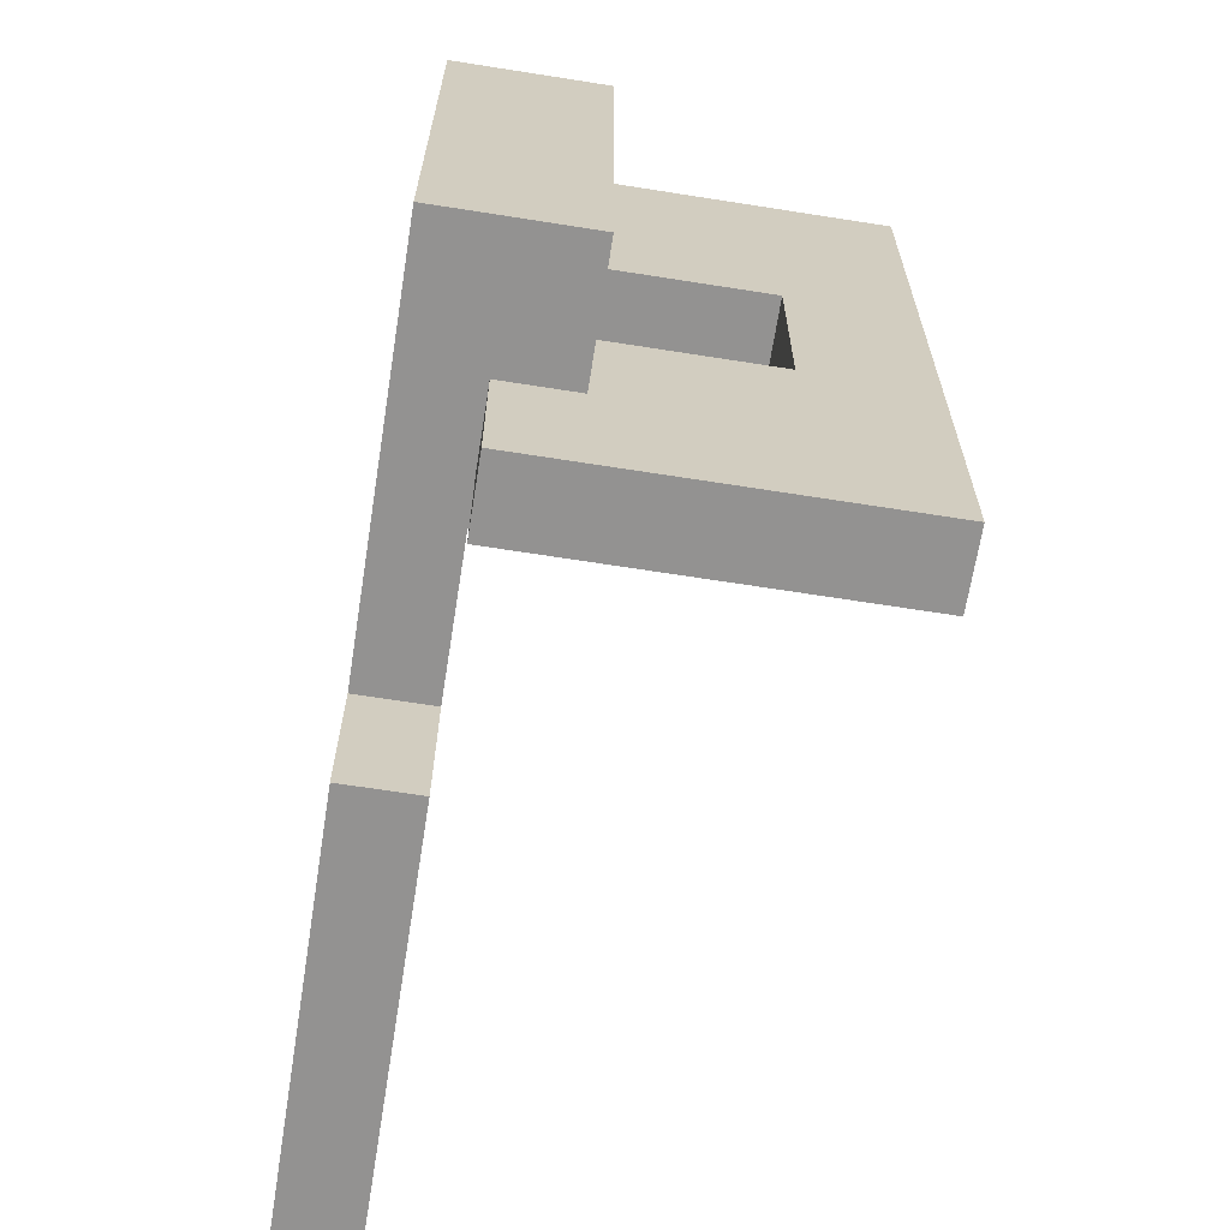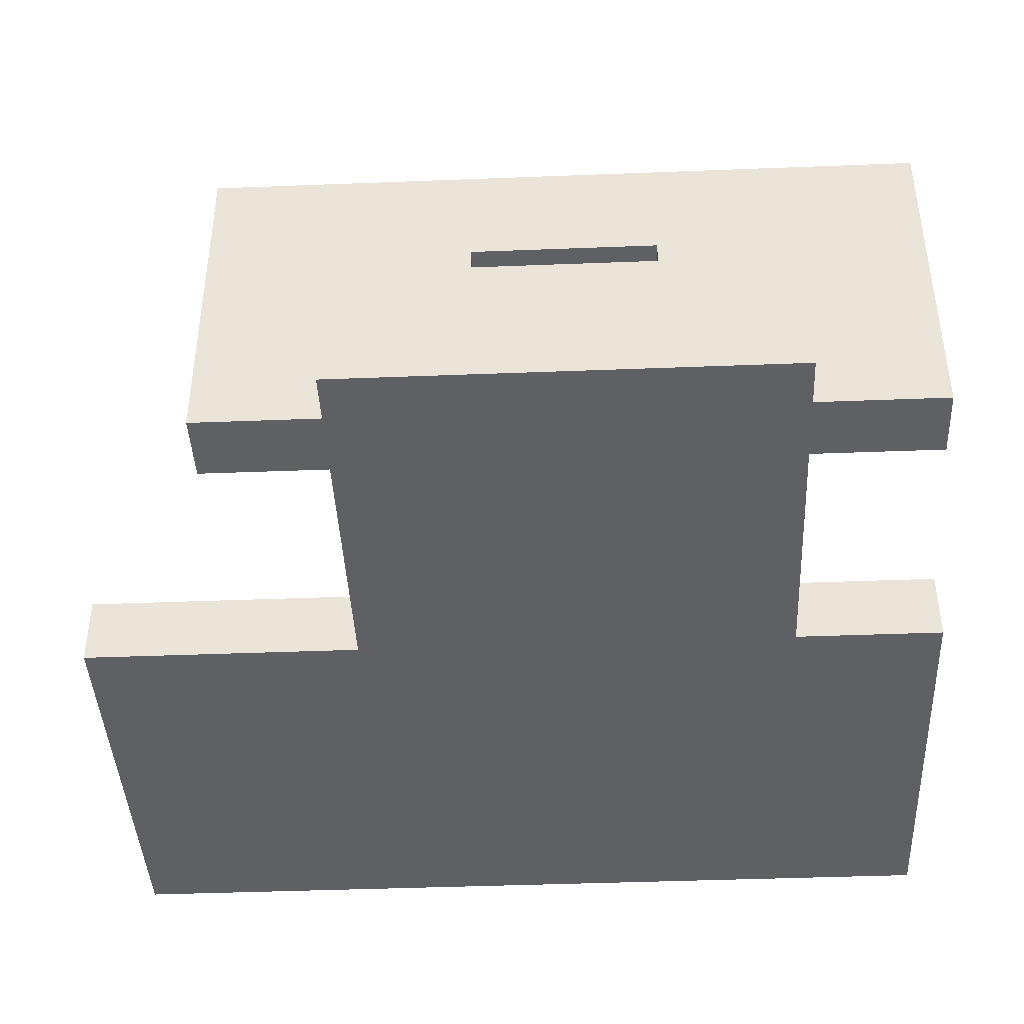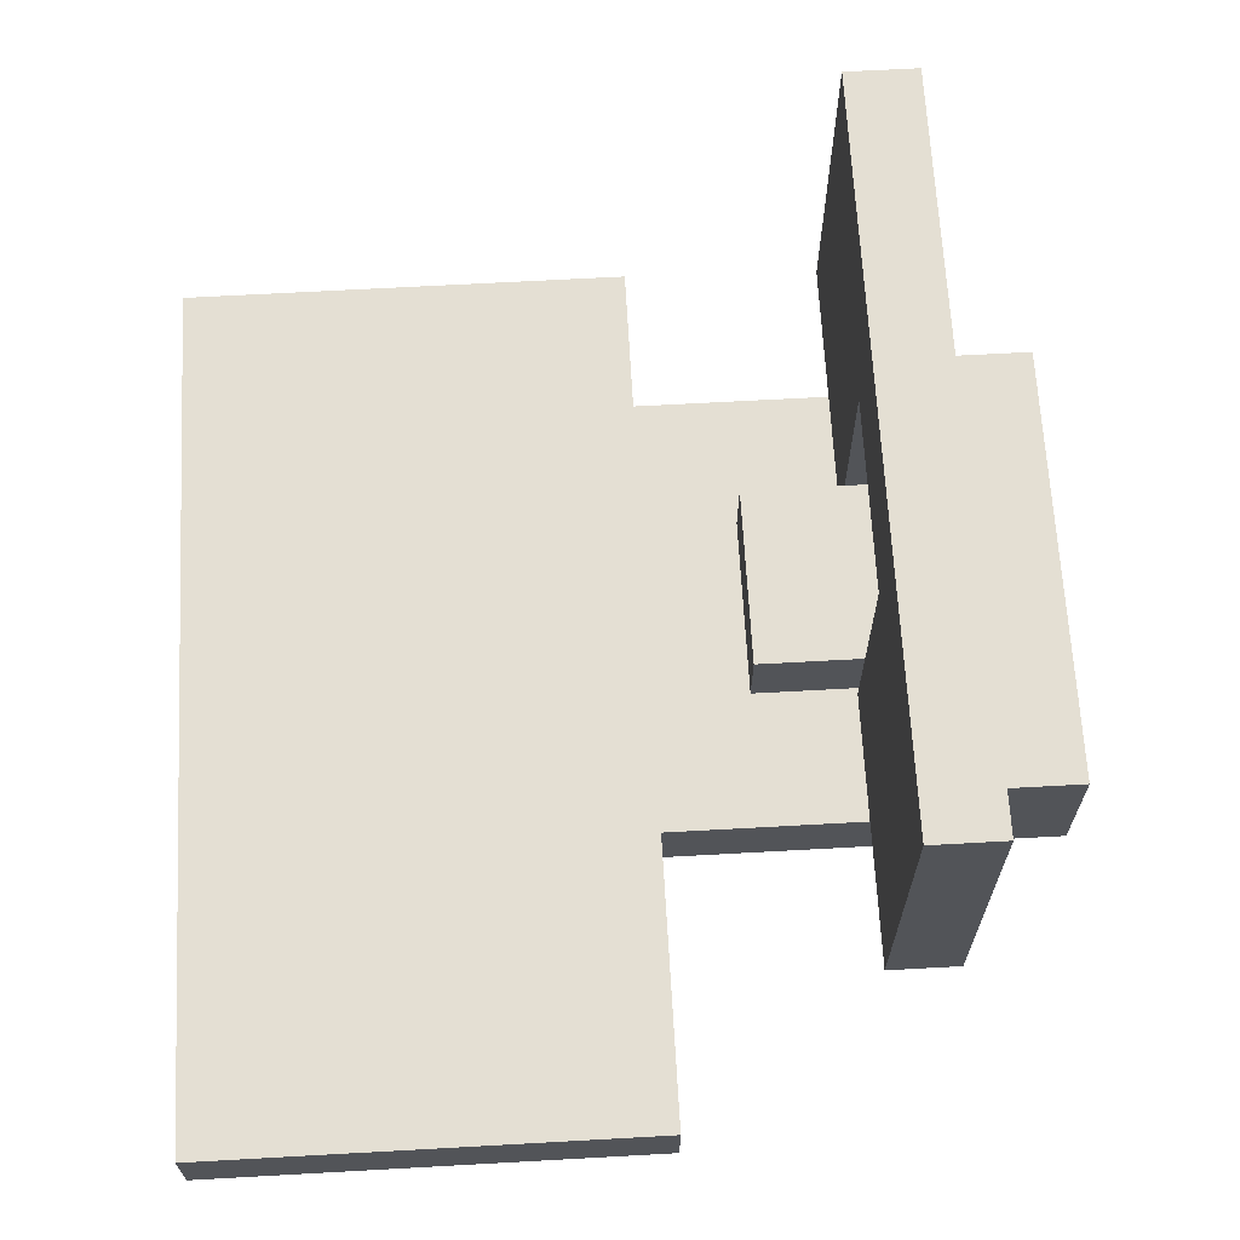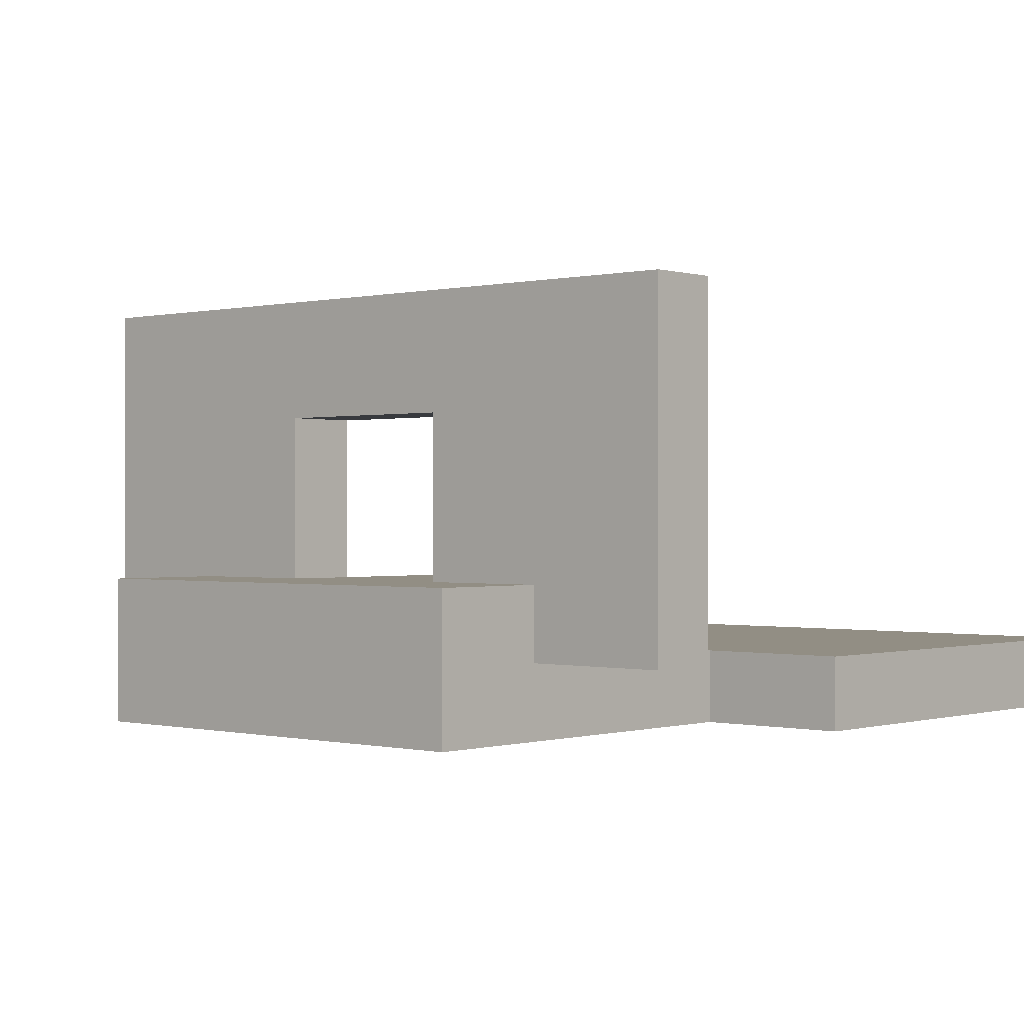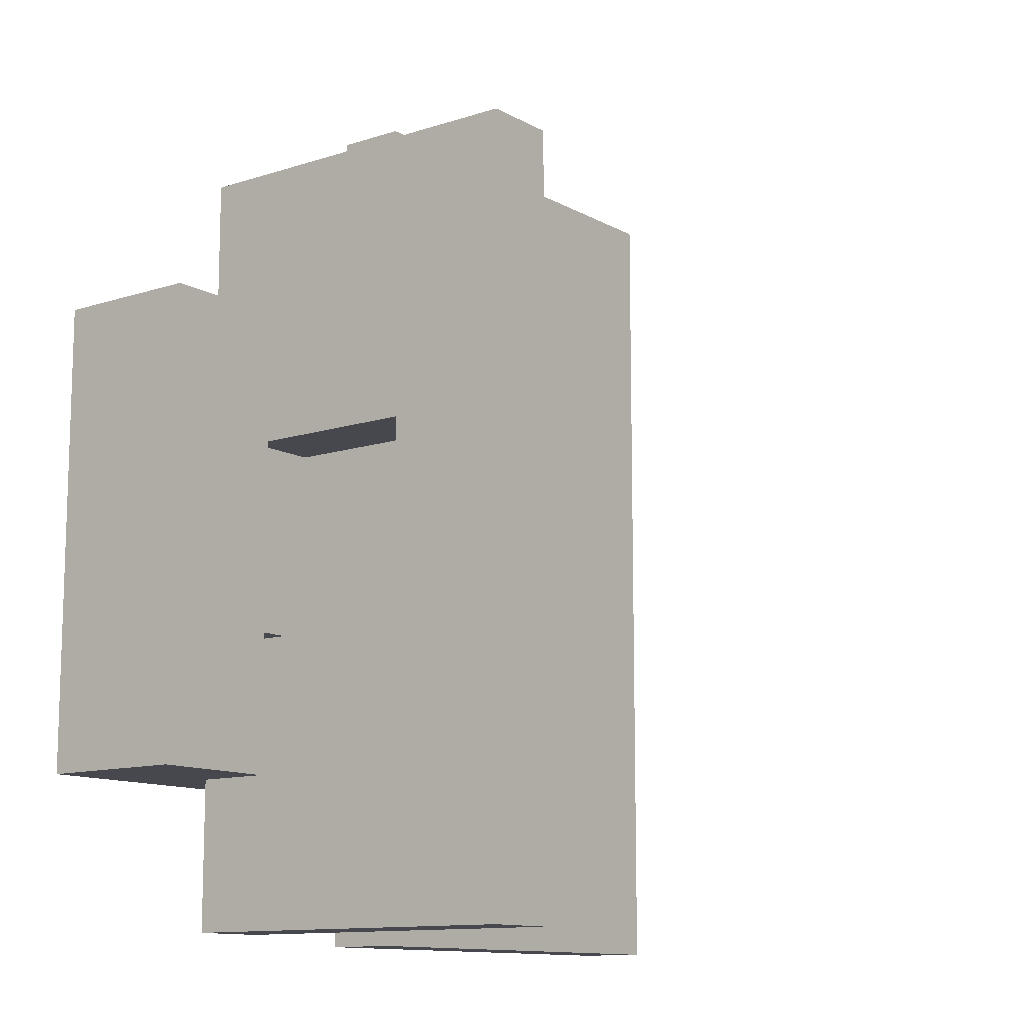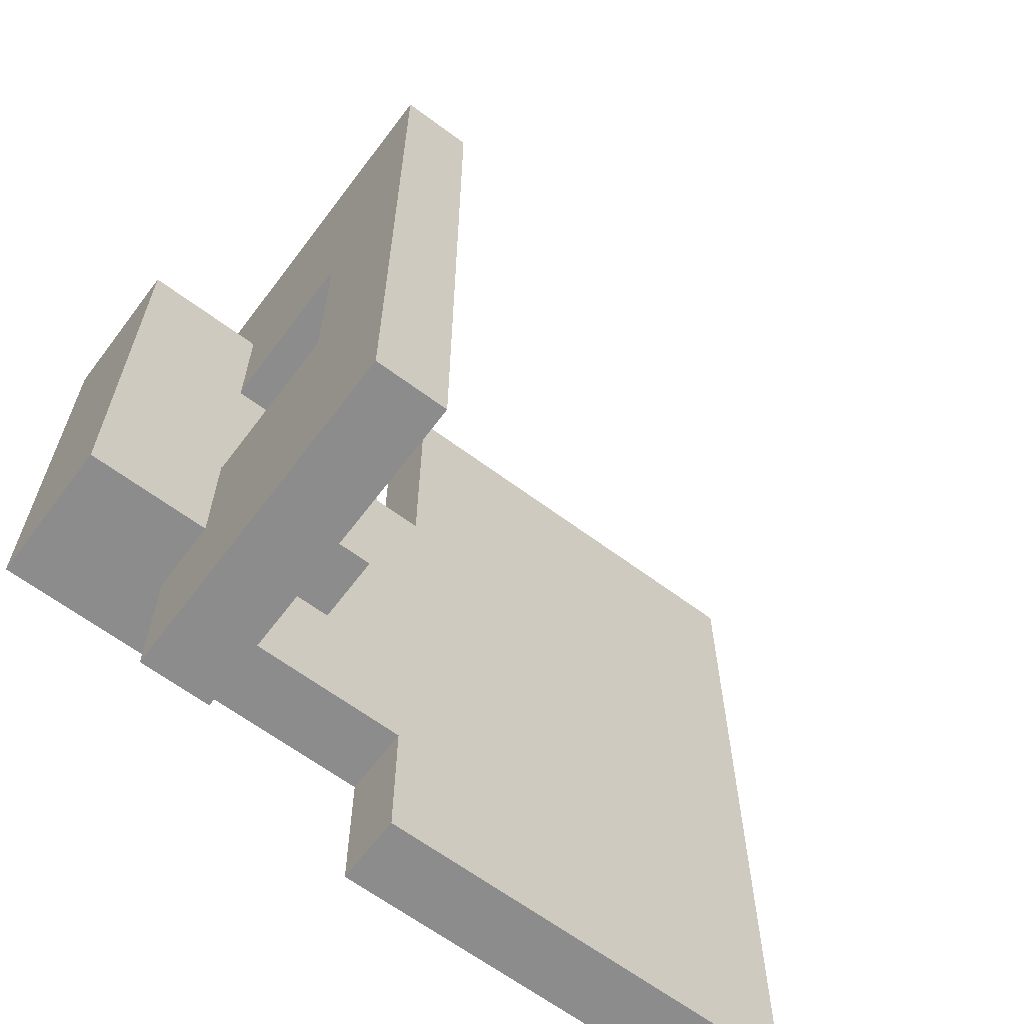
<metadata>
{"format":"obj","ext":"obj","renderer":"f3d","projection":"perspective","resolution":1024,"background":"white","views":[{"elev":-66.4,"azim":81.0,"up":"+Z"},{"elev":-42.1,"azim":92.7,"up":"+Y"},{"elev":66.4,"azim":-3.2,"up":"+Y"},{"elev":-0.1,"azim":131.7,"up":"+Y"},{"elev":-11.9,"azim":127.7,"up":"+Z"},{"elev":-64.2,"azim":143.1,"up":"+Z"}]}
</metadata>
<code>
v  0.00053 -2.587e-10 -0.00075
v  0.00053 -0.00024 -0.00075
v  -0.0007724 -2.587e-10 -0.00075
v  -0.0007724 -0.00024 -0.00075
v  0.00053 -2.587e-10 0.00075
v  0.00053 -0.00024 0.00075
v  -0.0007724 -2.587e-10 0.00075
v  -0.0007724 -0.00024 0.00075
v  -0.0007724 -2.587e-10 0.0017
v  -0.0007724 -0.00024 0.0017
v  -0.002272 -2.587e-10 0.0017
v  -0.002272 -0.00024 0.0017
v  -0.002272 -2.587e-10 -0.00125
v  -0.002272 -0.00024 -0.00125
v  -0.0007724 -2.587e-10 -0.00125
v  -0.0007724 -0.00024 -0.00125
v  -0.00012 0.00078 -0.00032
v  0.00012 0.00078 -0.00032
v  -0.00012 0.00078 0.00032
v  0.00012 0.00078 0.00032
v  -0.00012 -2.515e-11 -0.00032
v  0.00012 -2.515e-11 -0.00032
v  -0.00012 -2.515e-11 -0.00123
v  0.00012 -2.515e-11 -0.00123
v  -0.00012 0.00117 -0.00123
v  0.00012 0.00117 -0.00123
v  -0.00012 0.00117 0.00123
v  0.00012 0.00117 0.00123
v  -0.00012 -2.515e-11 0.00123
v  0.00012 -2.515e-11 0.00123
v  -0.00012 -2.515e-11 0.00032
v  0.00012 -2.515e-11 0.00032
v  0.00053 2.587e-10 -0.00075
v  0.00053 0.00024 -0.00075
v  0.00053 2.587e-10 0.00075
v  0.00053 0.00024 0.00075
v  0.00012 2.587e-10 -0.00075
v  0.00012 0.00024 -0.00075
v  0.00012 2.587e-10 -0.0003
v  0.00012 0.00024 -0.0003
v  -0.00046 2.587e-10 -0.0003
v  -0.00046 0.00024 -0.0003
v  -0.00046 2.587e-10 0.0003
v  -0.00046 0.00024 0.0003
v  0.00012 2.587e-10 0.0003
v  0.00012 0.00024 0.0003
v  0.00012 2.587e-10 0.00075
v  0.00012 0.00024 0.00075
g <STL_BINARY>
f 1 2 3
f 3 2 4
f 5 6 1
f 1 6 2
f 7 8 5
f 5 8 6
f 9 10 7
f 7 10 8
f 11 12 9
f 9 12 10
f 13 14 11
f 11 14 12
f 15 16 13
f 13 16 14
f 15 3 16
f 16 3 4
f 3 15 13
f 7 1 3
f 7 3 11
f 11 3 13
f 11 9 7
f 5 1 7
f 14 16 12
f 12 16 4
f 10 12 8
f 8 12 4
f 8 4 6
f 6 4 2
f 17 18 19
f 19 18 20
f 21 22 17
f 17 22 18
f 23 24 21
f 21 24 22
f 25 26 23
f 23 26 24
f 27 28 25
f 25 28 26
f 29 30 27
f 27 30 28
f 31 32 29
f 29 32 30
f 31 19 32
f 32 19 20
f 31 29 19
f 19 29 27
f 19 27 17
f 17 27 25
f 17 25 21
f 21 25 23
f 22 24 18
f 18 24 26
f 18 26 20
f 20 26 28
f 20 28 32
f 32 28 30
f 33 34 35
f 35 34 36
f 37 38 33
f 33 38 34
f 39 40 37
f 37 40 38
f 41 42 39
f 39 42 40
f 43 44 41
f 41 44 42
f 45 46 43
f 43 46 44
f 47 48 45
f 45 48 46
f 47 35 48
f 48 35 36
f 35 47 33
f 33 47 45
f 37 33 39
f 39 33 45
f 39 45 41
f 41 45 43
f 34 38 36
f 36 38 40
f 48 36 46
f 46 36 40
f 46 40 44
f 44 40 42

</code>
